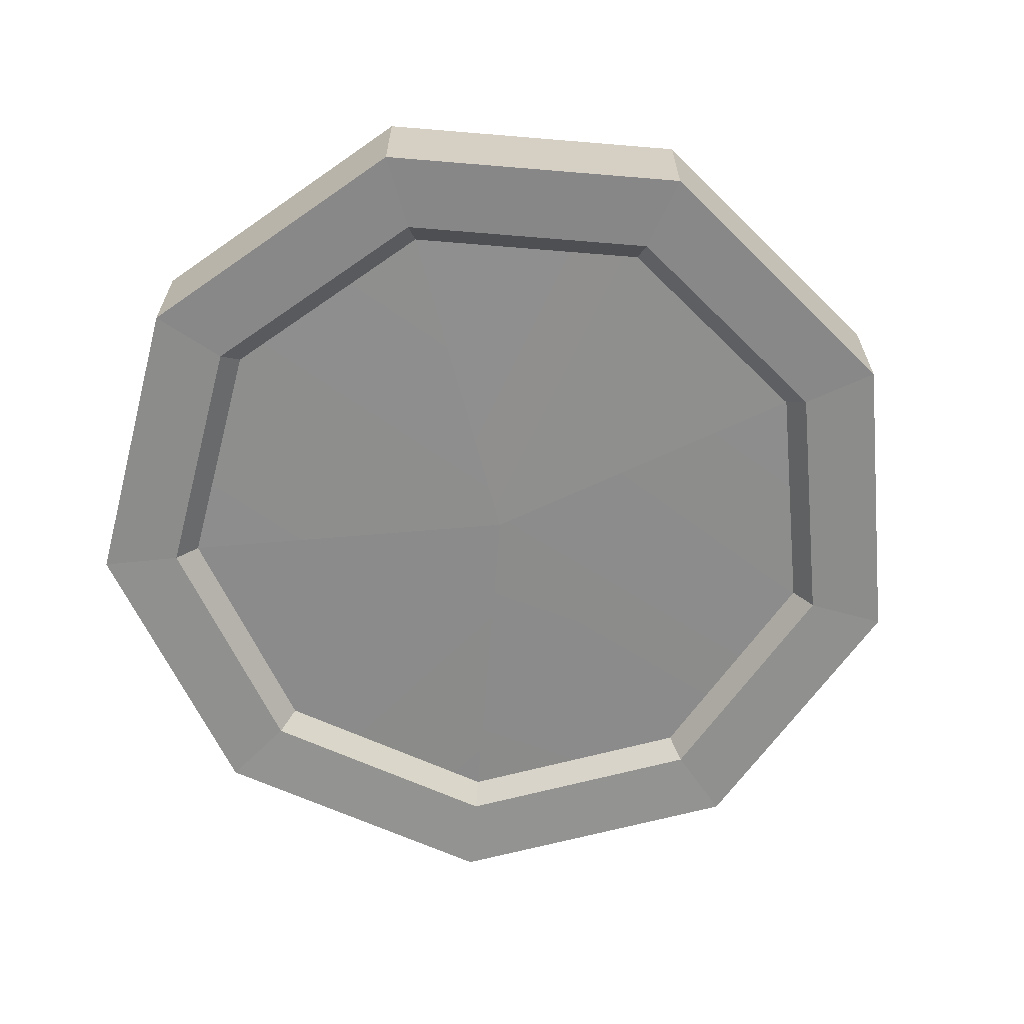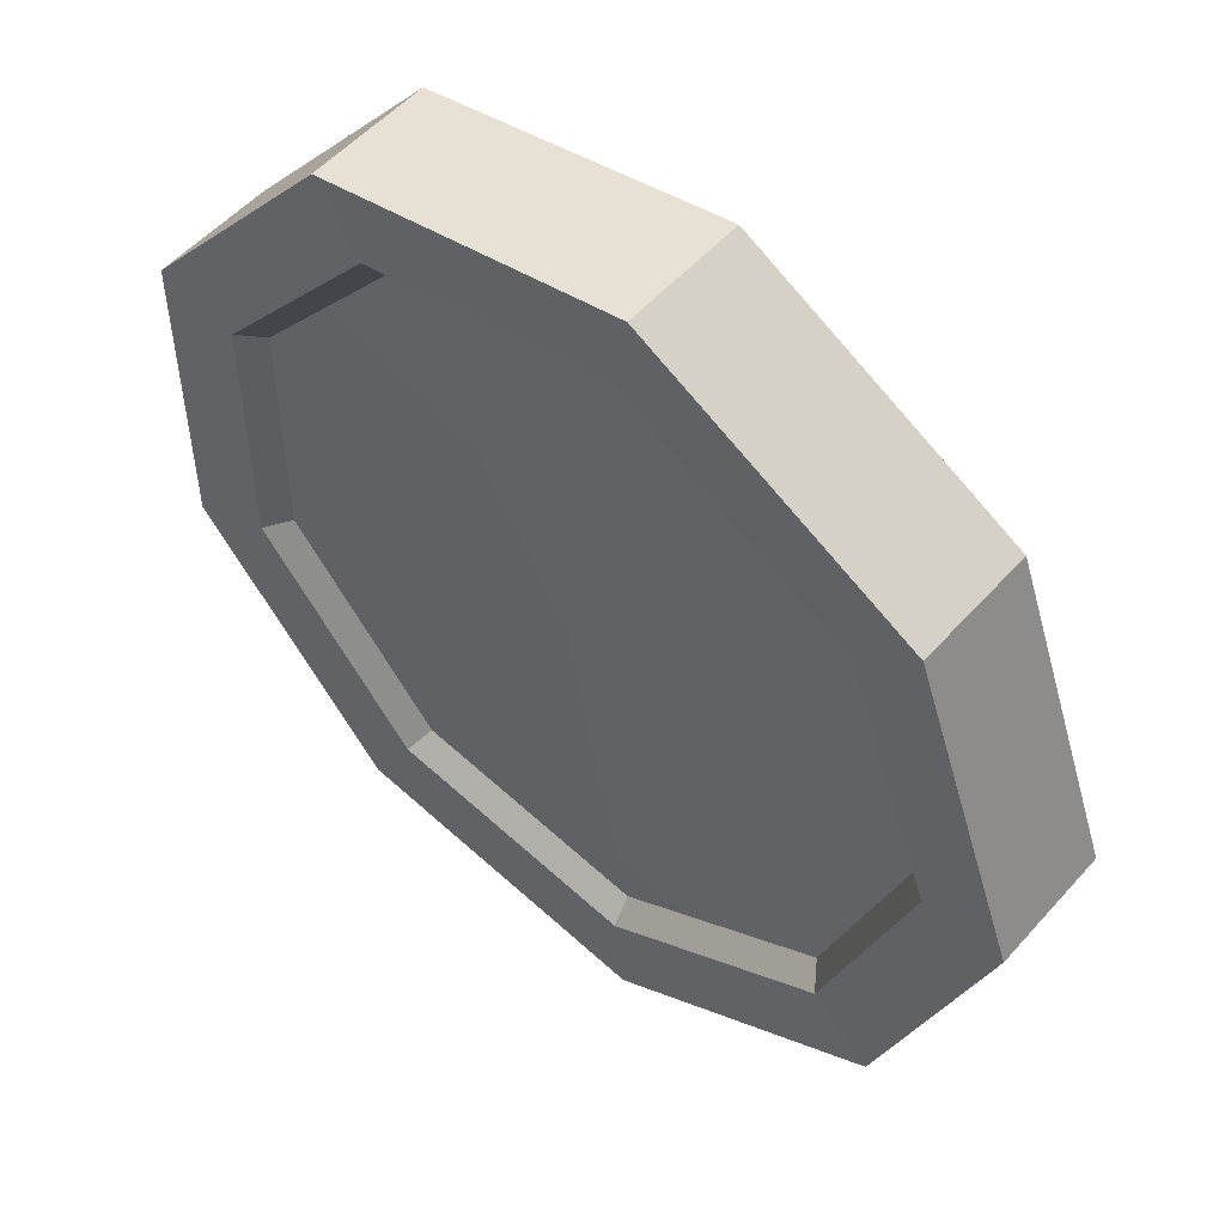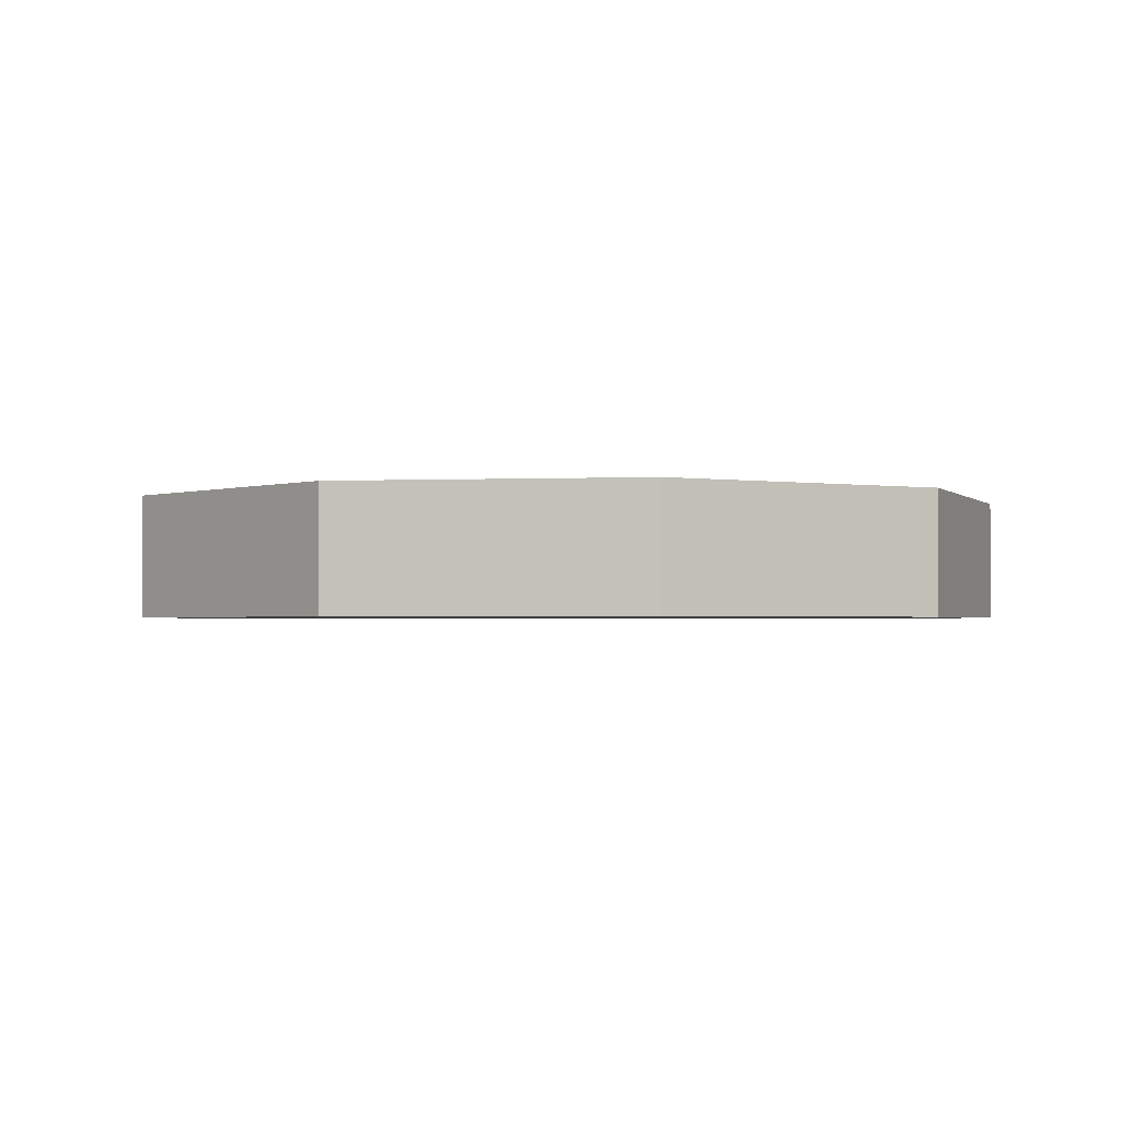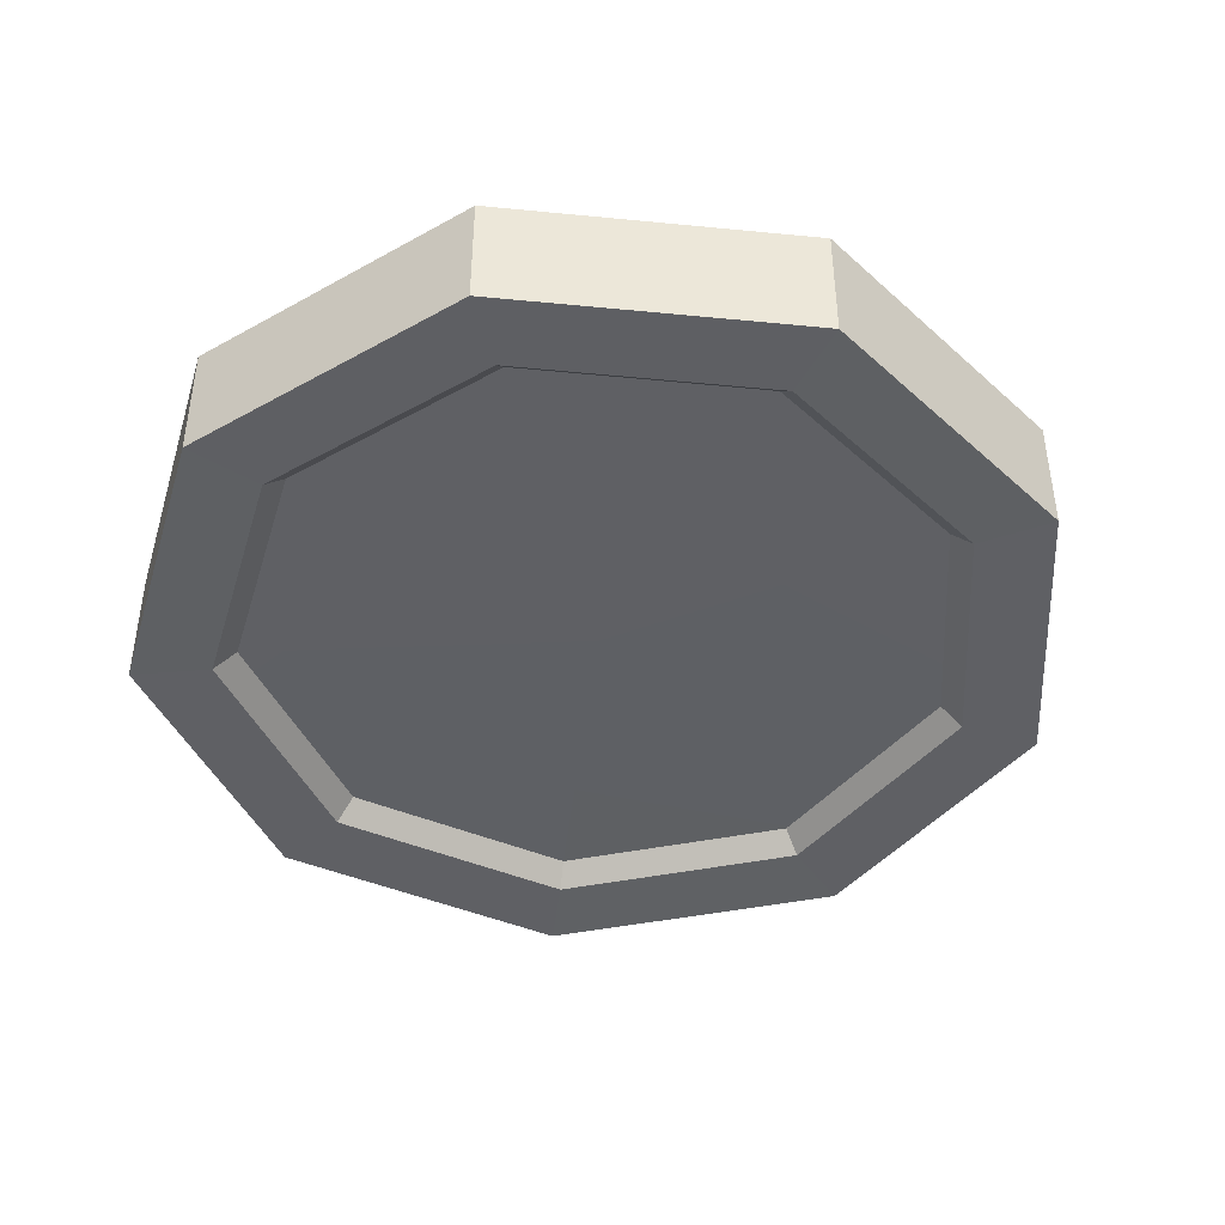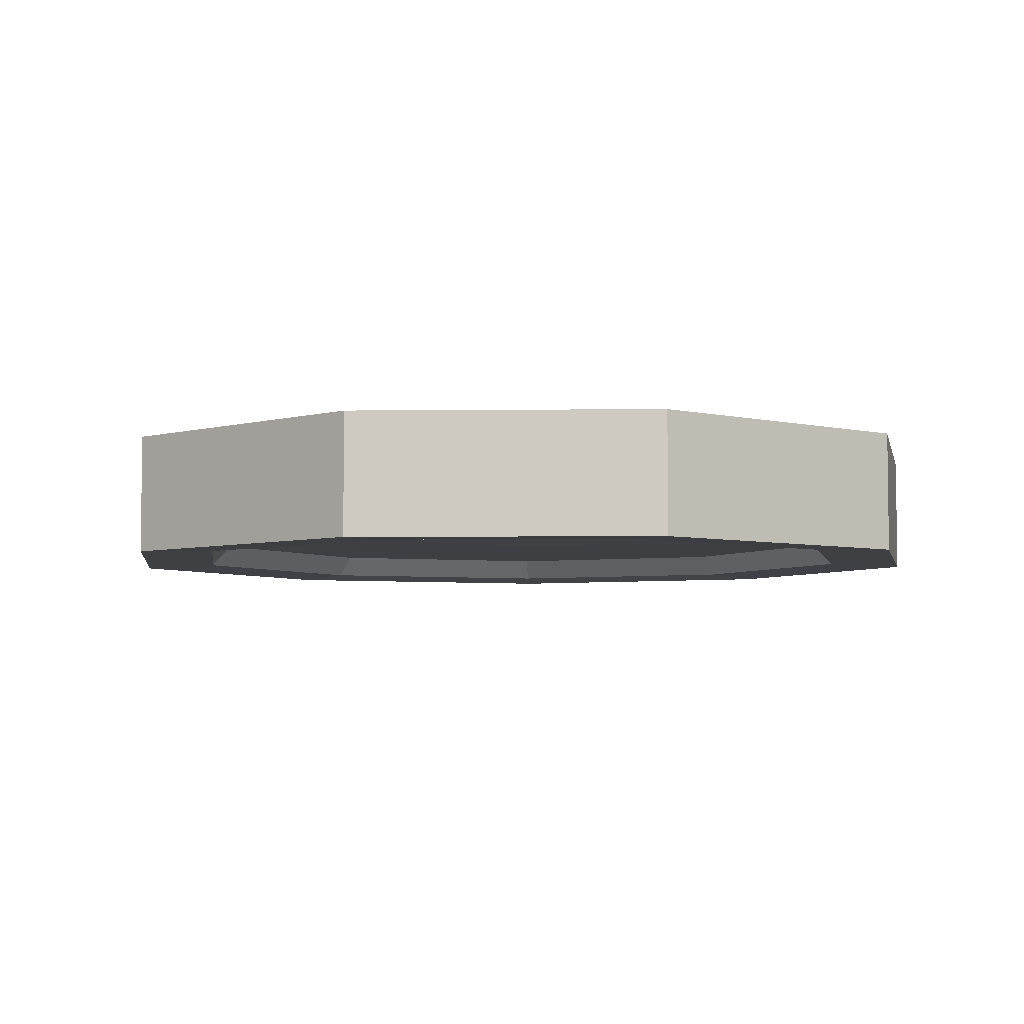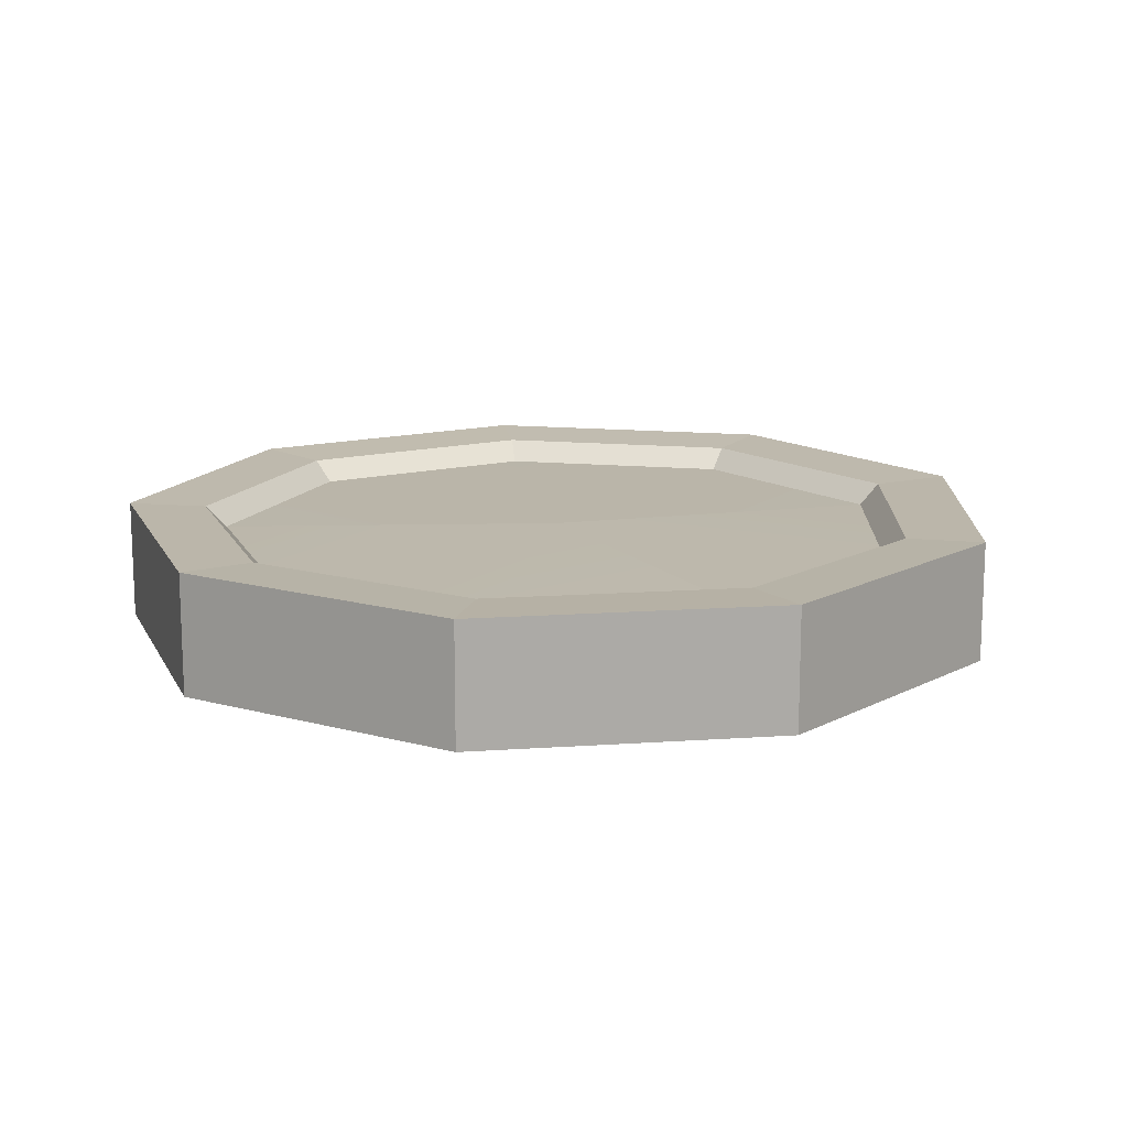
<metadata>
{"format":"obj","ext":"obj","renderer":"f3d","projection":"perspective","resolution":1024,"background":"white","views":[{"elev":-64.5,"azim":-14.8,"up":"+Y"},{"elev":52.9,"azim":40.4,"up":"+Z"},{"elev":-1.6,"azim":119.6,"up":"+Y"},{"elev":-43.5,"azim":-16.6,"up":"+Y"},{"elev":-4.9,"azim":-128.0,"up":"+Y"},{"elev":14.3,"azim":61.3,"up":"+Y"}]}
</metadata>
<code>
o Cylindre.001
v 0.8592 -0.1723 0.7333
v 1.126 -0.1723 0
v -0.02049 -0.1554 0
v 1.107 -0.4873 0.9445
v 1.451 -0.4873 0
v 1.451 -0.09256 0
v 1.107 -0.09256 0.9445
v 0.8592 -0.4076 0.7333
v -0.02049 -0.4245 0
v 1.126 -0.4076 0
v 0.1834 -0.1723 1.123
v 0.2363 -0.4873 1.447
v 0.2363 -0.09256 1.447
v 0.1834 -0.4076 1.123
v -0.5851 -0.1723 0.988
v -0.7536 -0.4873 1.273
v -0.7536 -0.09256 1.273
v -0.5851 -0.4076 0.988
v -1.087 -0.1723 0.3902
v -1.4 -0.4873 0.5026
v -1.4 -0.09256 0.5026
v -1.087 -0.4076 0.3902
v -1.087 -0.1723 -0.3902
v -1.4 -0.4873 -0.5026
v -1.4 -0.09256 -0.5026
v -1.087 -0.4076 -0.3902
v -0.5851 -0.1723 -0.988
v -0.7536 -0.4873 -1.273
v -0.7536 -0.09256 -1.273
v -0.5851 -0.4076 -0.988
v 0.1834 -0.1723 -1.123
v 0.2363 -0.4873 -1.447
v 0.2363 -0.09256 -1.447
v 0.1834 -0.4076 -1.123
v 0.8592 -0.1723 -0.7333
v 1.107 -0.4873 -0.9445
v 1.107 -0.09256 -0.9445
v 0.8592 -0.4076 -0.7333
v 1.193 -0.1018 0
v 0.9102 -0.1018 0.7778
v 0.1933 -0.1018 1.192
v -0.6219 -0.1018 1.048
v -1.154 -0.1018 0.4139
v -1.154 -0.1018 -0.4139
v -0.6219 -0.1018 -1.048
v 0.1933 -0.1018 -1.192
v 0.9102 -0.1018 -0.7778
v 0.9102 -0.4781 0.7778
v 1.193 -0.4781 0
v 0.1933 -0.4781 1.192
v -0.6219 -0.4781 1.048
v -1.154 -0.4781 0.4139
v -1.154 -0.4781 -0.4139
v -0.6219 -0.4781 -1.048
v 0.1933 -0.4781 -1.192
v 0.9102 -0.4781 -0.7778
f 1 2 3
f 4 5 6
f 7 4 6
f 8 9 10
f 11 1 3
f 12 4 7
f 13 12 7
f 14 9 8
f 15 11 3
f 16 12 13
f 17 16 13
f 18 9 14
f 19 15 3
f 20 16 17
f 21 20 17
f 22 9 18
f 23 19 3
f 24 20 21
f 25 24 21
f 26 9 22
f 27 23 3
f 28 24 25
f 29 28 25
f 30 9 26
f 31 27 3
f 32 28 29
f 33 32 29
f 34 9 30
f 35 31 3
f 36 32 33
f 37 36 33
f 38 9 34
f 2 35 3
f 5 36 37
f 6 5 37
f 10 9 38
f 39 40 7
f 6 39 7
f 40 41 13
f 7 40 13
f 41 42 17
f 13 41 17
f 42 43 21
f 17 42 21
f 43 44 25
f 21 43 25
f 44 45 29
f 25 44 29
f 45 46 33
f 29 45 33
f 46 47 37
f 33 46 37
f 47 39 6
f 37 47 6
f 48 49 5
f 4 48 5
f 50 48 4
f 12 50 4
f 51 50 12
f 16 51 12
f 52 51 16
f 20 52 16
f 53 52 20
f 24 53 20
f 54 53 24
f 28 54 24
f 55 54 28
f 32 55 28
f 56 55 32
f 36 56 32
f 49 56 36
f 5 49 36
f 2 1 40
f 39 2 40
f 1 11 41
f 40 1 41
f 11 15 42
f 41 11 42
f 15 19 43
f 42 15 43
f 19 23 44
f 43 19 44
f 23 27 45
f 44 23 45
f 27 31 46
f 45 27 46
f 31 35 47
f 46 31 47
f 35 2 39
f 47 35 39
f 8 10 49
f 48 8 49
f 14 8 48
f 50 14 48
f 18 14 50
f 51 18 50
f 22 18 51
f 52 22 51
f 26 22 52
f 53 26 52
f 30 26 53
f 54 30 53
f 34 30 54
f 55 34 54
f 38 34 55
f 56 38 55
f 10 38 56
f 49 10 56

</code>
